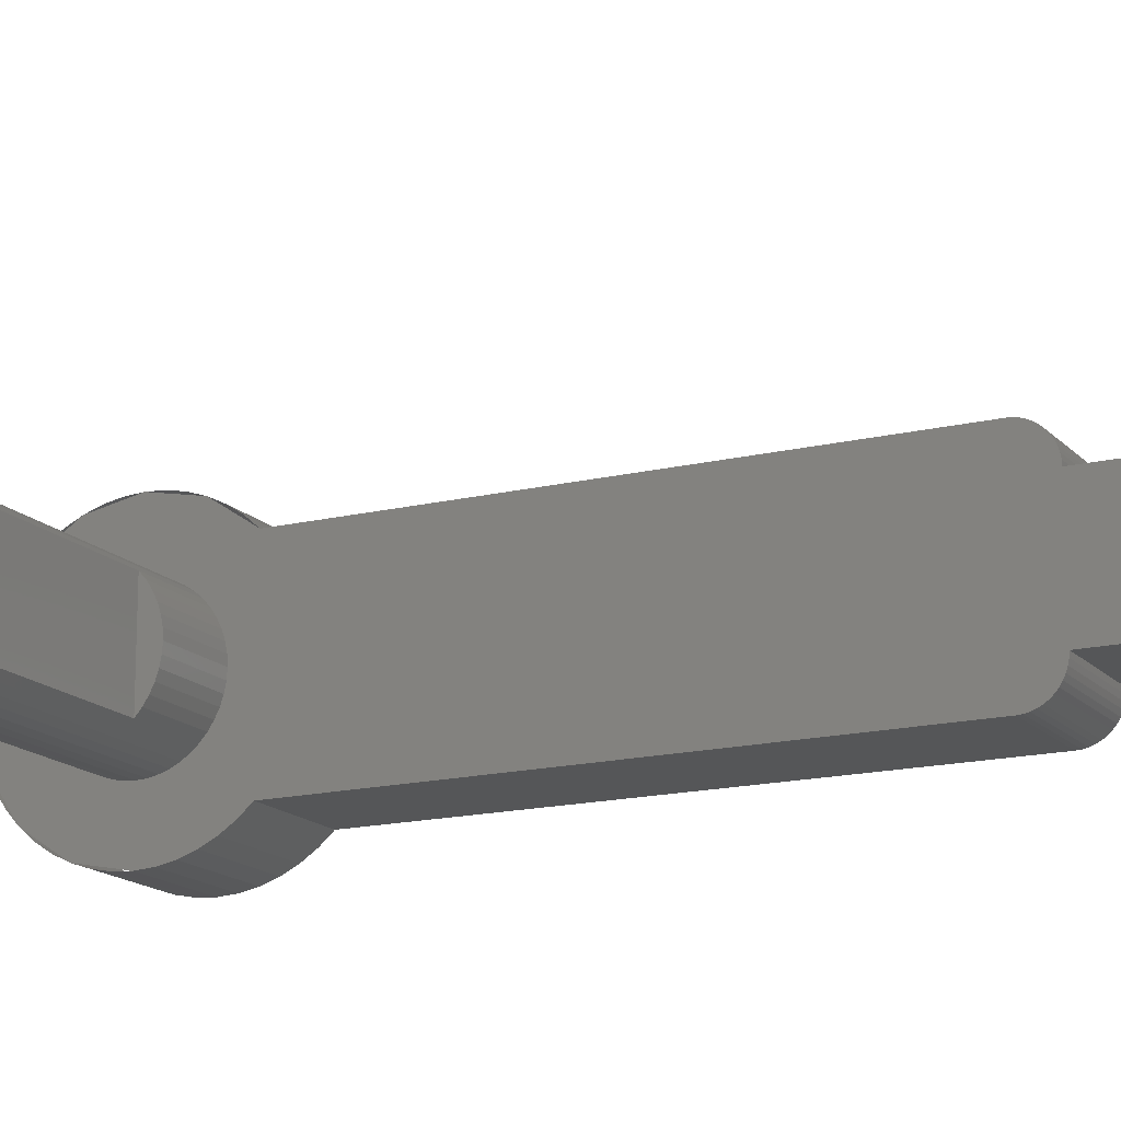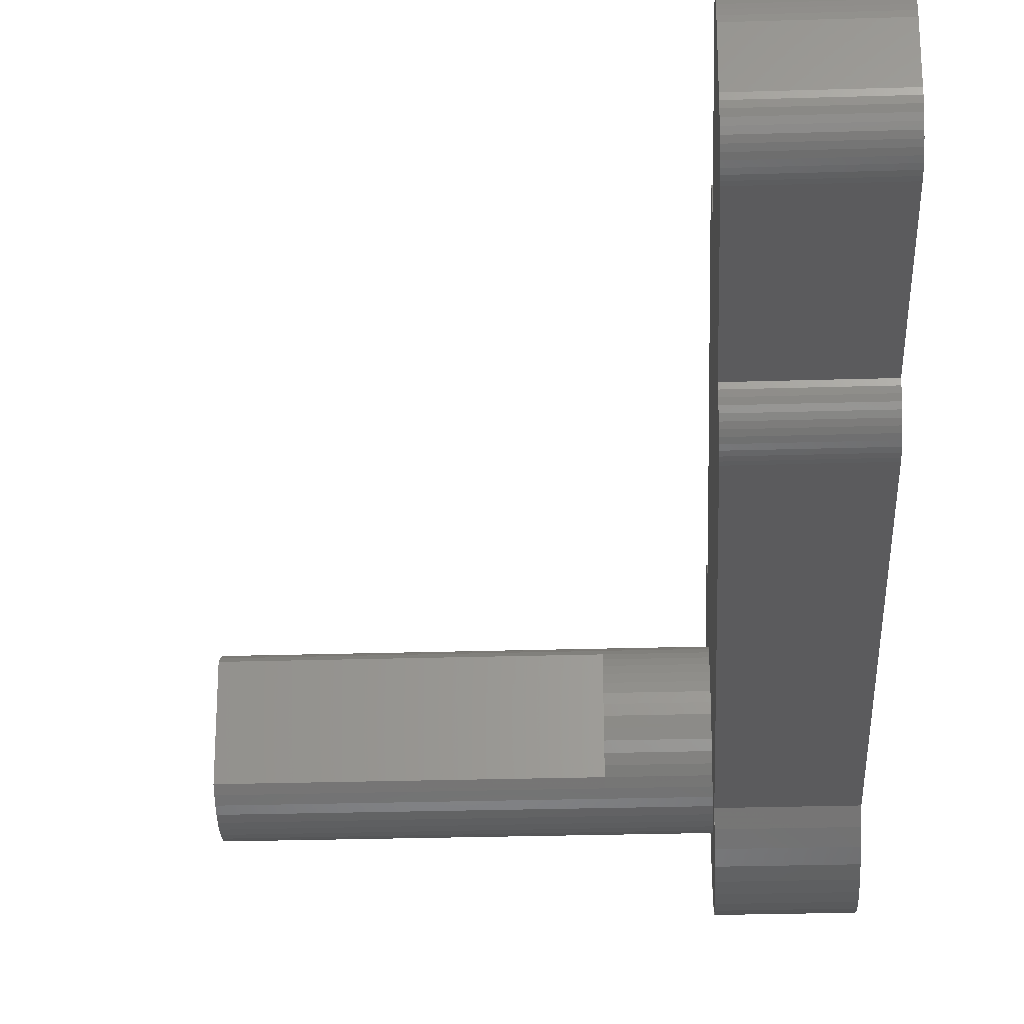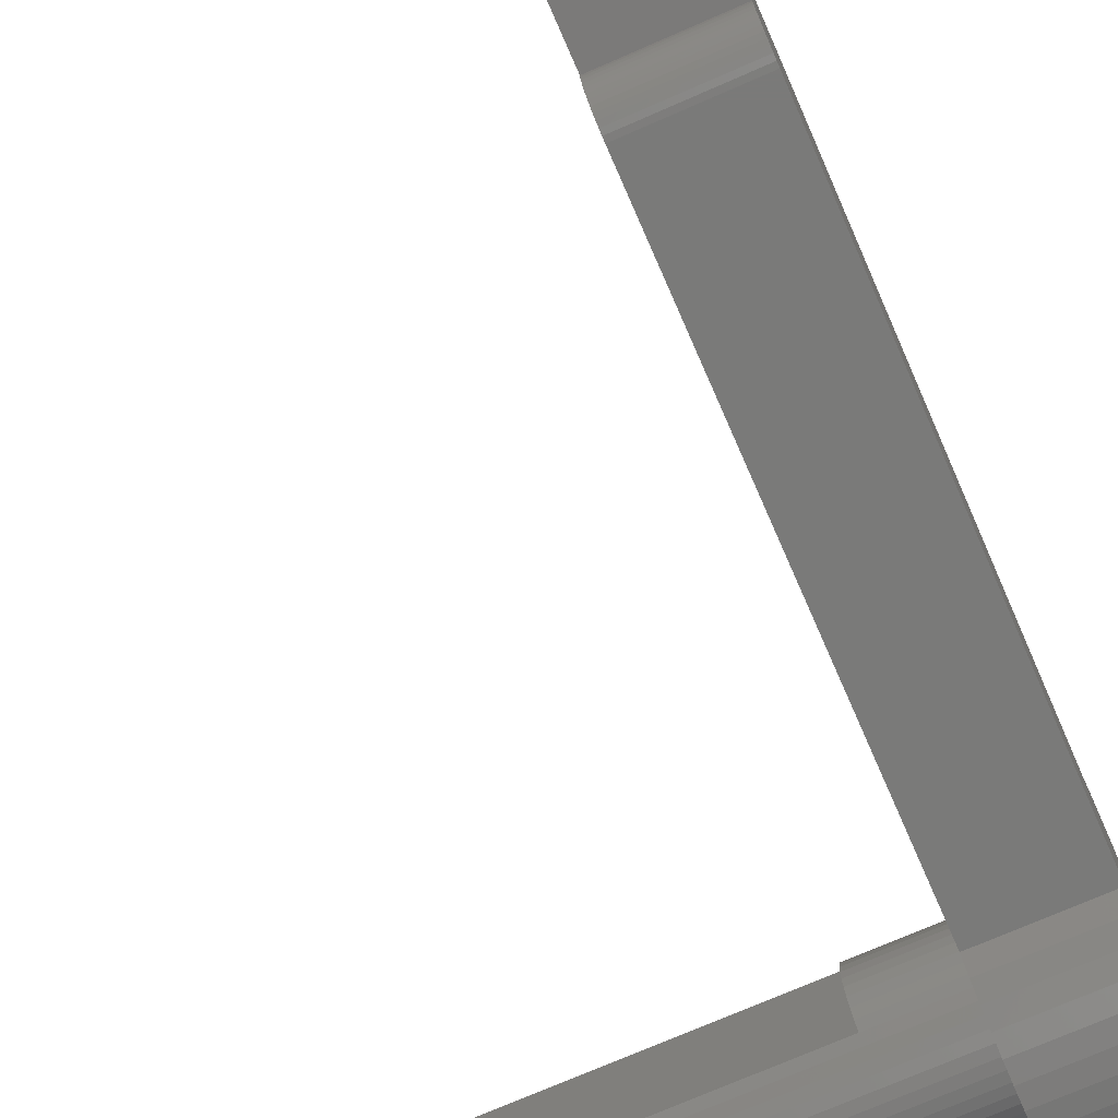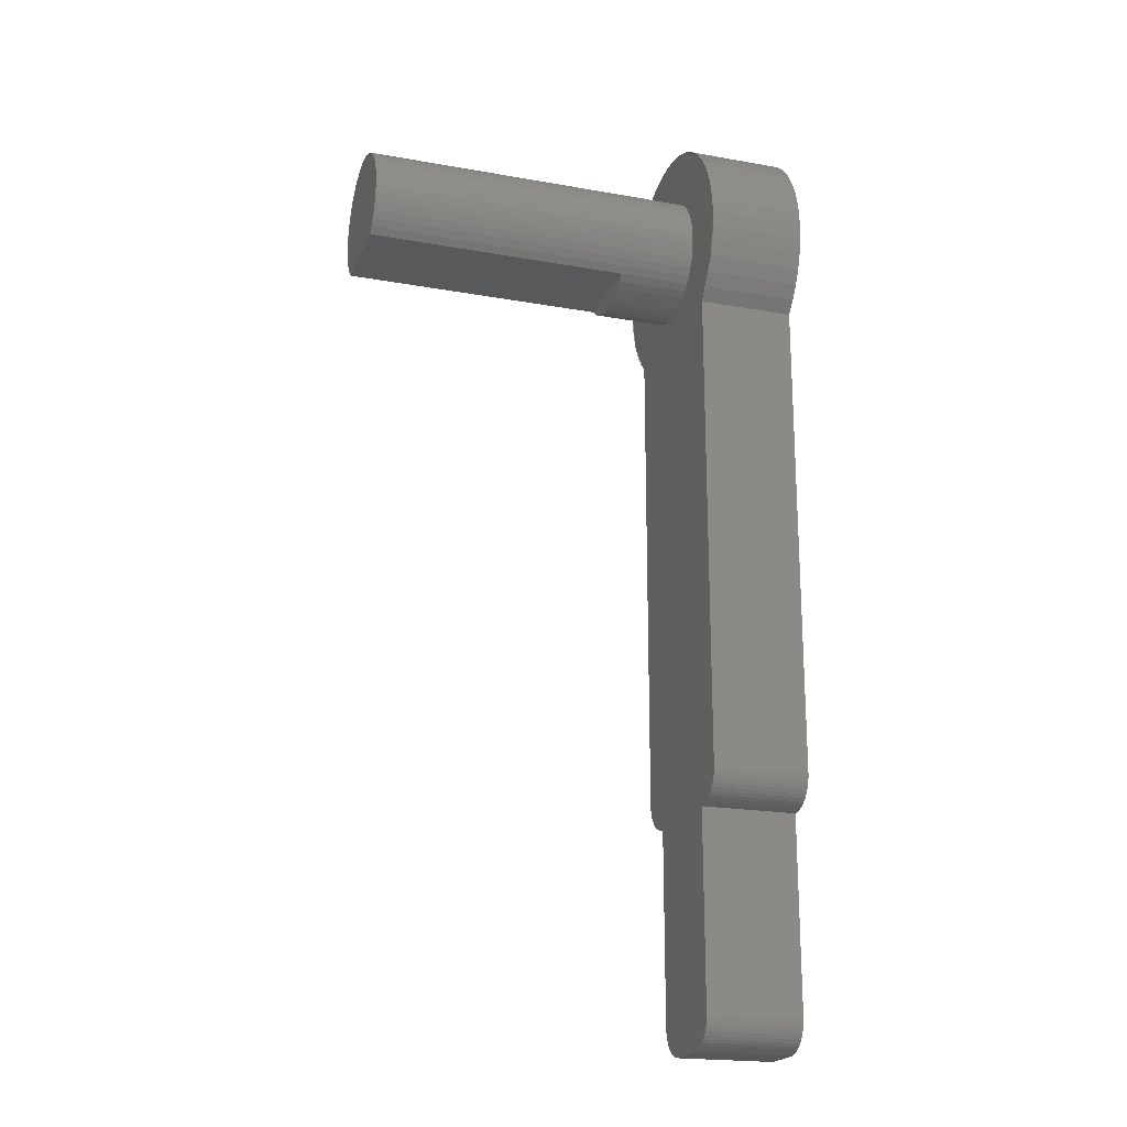
<metadata>
{"format":"stl","ext":"stl","renderer":"f3d","projection":"perspective","resolution":1024,"background":"white","views":[{"elev":-15.8,"azim":-63.0,"up":"+Z"},{"elev":-26.9,"azim":2.7,"up":"+Z"},{"elev":-73.1,"azim":23.6,"up":"+Z"},{"elev":-20.3,"azim":-18.1,"up":"+Y"}]}
</metadata>
<code>
# stl→obj: 315 verts, 496 faces
v 6.8 -13.03 -2.38
v 6.8 -13.32 -2.121
v 4.4 -13.32 -2.121
v 4.4 -13.03 -2.38
v 6.8 -12.7 -2.598
v 4.4 -12.7 -2.598
v 6.8 -12.35 -2.772
v 4.4 -12.35 -2.772
v 6.8 -11.98 -2.898
v 4.4 -11.98 -2.898
v 6.8 -11.59 -2.974
v 4.4 -11.59 -2.974
v 6.8 -11.2 -3
v 4.4 -11.2 -3
v 6.8 -10.81 -2.974
v 4.4 -10.81 -2.974
v 6.8 -10.42 -2.898
v 4.4 -10.42 -2.898
v 6.8 -10.05 -2.772
v 4.4 -10.05 -2.772
v 6.8 -9.7 -2.598
v 4.4 -9.7 -2.598
v 6.8 -9.374 -2.38
v 4.4 -9.374 -2.38
v 6.8 -9.079 -2.121
v 4.4 -9.079 -2.121
v 6.8 -8.82 -1.826
v 4.4 -8.82 -1.826
v 6.8 -8.602 -1.5
v 4.4 -8.602 -1.5
v 6.8 -8.428 -1.148
v 4.4 -8.428 -1.148
v 6.8 -8.302 -0.7764
v 4.4 -8.302 -0.7764
v 6.8 -8.226 -0.3916
v 4.4 -8.226 -0.3916
v 6.8 -8.2 0
v 4.4 -8.2 0
v 6.8 -8.226 0.3916
v 4.4 -8.226 0.3916
v 6.8 -8.302 0.7764
v 4.4 -8.302 0.7764
v 6.8 -8.428 1.148
v 4.4 -8.428 1.148
v 6.8 -8.602 1.5
v 4.4 -8.602 1.5
v 6.8 -8.82 1.826
v 4.4 -8.82 1.826
v 6.8 -9.079 2.121
v 4.4 -9.079 2.121
v 6.8 -9.374 2.38
v 4.4 -9.374 2.38
v 6.8 -9.7 2.598
v 4.4 -9.7 2.598
v 6.8 -10.05 2.772
v 4.4 -10.05 2.772
v 6.8 -10.42 2.898
v 4.4 -10.42 2.898
v 6.8 -10.81 2.974
v 4.4 -10.81 2.974
v 6.8 -11.2 3
v 4.4 -11.2 3
v 6.8 -11.59 2.974
v 4.4 -11.59 2.974
v 6.8 -11.98 2.898
v 4.4 -11.98 2.898
v 6.8 -12.35 2.772
v 4.4 -12.35 2.772
v 6.8 -12.7 2.598
v 4.4 -12.7 2.598
v 6.8 -13.03 2.38
v 4.4 -13.03 2.38
v 6.8 -13.32 2.121
v 4.4 -13.32 2.121
v 2.6 -9.614 0.2088
v 4.4 -9.6 0
v 2.6 -9.6 0
v 4.4 -9.614 0.2088
v 2.6 -9.655 0.4141
v 4.4 -9.655 0.4141
v 2.6 -9.722 0.6123
v 4.4 -9.722 0.6123
v 2.6 -9.814 0.8
v 4.4 -9.814 0.8
v 2.6 -9.931 0.9741
v 4.4 -9.931 0.9741
v 2.6 -10.07 1.131
v 4.4 -10.07 1.131
v 2.6 -10.23 1.269
v 4.4 -10.23 1.269
v 2.6 -10.4 1.386
v 4.4 -10.4 1.386
v 2.6 -10.59 1.478
v 4.4 -10.59 1.478
v 2.6 -10.79 1.545
v 4.4 -10.79 1.545
v 2.6 -10.99 1.586
v 4.4 -10.99 1.586
v 2.6 -11.2 1.6
v 4.4 -11.2 1.6
v 2.6 -11.41 1.586
v 4.4 -11.41 1.586
v 2.6 -11.61 1.545
v 4.4 -11.61 1.545
v 2.6 -11.81 1.478
v 4.4 -11.81 1.478
v 2.6 -12 1.386
v 4.4 -12 1.386
v 2.6 -12.17 1.269
v 4.4 -12.17 1.269
v 2.6 -12.33 1.131
v 4.4 -12.33 1.131
v 2.6 -12.47 0.9741
v 4.4 -12.47 0.9741
v 2.6 -12.59 0.8
v 4.4 -12.59 0.8
v 2.6 -12.68 0.6123
v 4.4 -12.68 0.6123
v 2.6 -12.75 0.4141
v 4.4 -12.75 0.4141
v 2.6 -12.79 0.2088
v 4.4 -12.79 0.2088
v 2.6 -12.8 0
v 4.4 -12.8 0
v 2.6 -12.79 -0.2088
v 4.4 -12.79 -0.2088
v 2.6 -12.75 -0.4141
v 4.4 -12.75 -0.4141
v 2.6 -12.68 -0.6123
v 4.4 -12.68 -0.6123
v 2.6 -12.59 -0.8
v 4.4 -12.59 -0.8
v 2.6 -12.47 -0.9741
v 4.4 -12.47 -0.9741
v 2.6 -12.33 -1.131
v 4.4 -12.33 -1.131
v 2.6 -12.17 -1.269
v 4.4 -12.17 -1.269
v 2.6 -12 -1.386
v 4.4 -12 -1.386
v 2.6 -11.81 -1.478
v 4.4 -11.81 -1.478
v 2.6 -11.61 -1.545
v 4.4 -11.61 -1.545
v 2.6 -11.41 -1.586
v 4.4 -11.41 -1.586
v 2.6 -11.2 -1.6
v 4.4 -11.2 -1.6
v 2.6 -10.99 -1.586
v 4.4 -10.99 -1.586
v 2.6 -10.79 -1.545
v 4.4 -10.79 -1.545
v 2.6 -10.59 -1.478
v 4.4 -10.59 -1.478
v 2.6 -10.4 -1.386
v 4.4 -10.4 -1.386
v 2.6 -10.23 -1.269
v 4.4 -10.23 -1.269
v 2.6 -10.07 -1.131
v 4.4 -10.07 -1.131
v 2.6 -9.931 -0.9741
v 4.4 -9.931 -0.9741
v 2.6 -9.814 -0.8
v 4.4 -9.814 -0.8
v 2.6 -9.722 -0.6123
v 4.4 -9.722 -0.6123
v 2.6 -9.655 -0.4141
v 4.4 -9.655 -0.4141
v 2.6 -9.614 -0.2088
v 4.4 -9.614 -0.2088
v 2.6 -12.47 -0.974
v 2.6 -12.47 0.974
v -4 -12.33 1.131
v -4 -11.81 1.478
v -4 -11.2 1.6
v -4 -10.59 1.478
v -4 -10.07 1.131
v -4 -9.722 0.6123
v -4 -9.6 0
v -4 -9.722 -0.6123
v -4 -10.07 -1.131
v -4 -10.59 -1.478
v -4 -11.2 -1.6
v -4 -11.81 -1.478
v -4 -12.33 -1.131
v -4 -12.17 -1.269
v -4 -12 -1.386
v -4 -11.61 -1.545
v -4 -11.41 -1.586
v -4 -10.99 -1.586
v -4 -10.79 -1.545
v -4 -10.4 -1.386
v -4 -10.23 -1.269
v -4 -9.931 -0.974
v 2.6 -9.931 -0.974
v -4 -9.814 -0.8
v -4 -9.655 -0.4141
v -4 -9.614 -0.2088
v -4 -9.614 0.2088
v -4 -9.655 0.4141
v -4 -9.814 0.8
v -4 -9.931 0.974
v 2.6 -9.931 0.974
v -4 -10.23 1.269
v -4 -10.4 1.386
v -4 -10.79 1.545
v -4 -10.99 1.586
v -4 -11.41 1.586
v -4 -11.61 1.545
v -4 -12 1.386
v -4 -12.17 1.269
v 4.4 -25.4 -2.121
v 6.8 -25.4 -2.121
v 4.4 -25.4 2.121
v 6.8 -25.4 2.121
v 4.4 -26.19 -1.407
v 4.4 -26.2 -1.3
v 4.4 -25.5 -2.114
v 4.4 -26.17 -1.512
v 4.4 -25.61 -2.093
v 4.4 -26.14 -1.614
v 4.4 -25.71 -2.059
v 4.4 -26.09 -1.711
v 4.4 -25.8 -2.011
v 4.4 -26.03 -1.8
v 4.4 -25.89 -1.952
v 4.4 -25.97 -1.881
v 4.4 -26.2 1.3
v 4.4 -26.19 1.407
v 4.4 -25.5 2.114
v 4.4 -26.17 1.512
v 4.4 -25.61 2.093
v 4.4 -26.14 1.614
v 4.4 -25.71 2.059
v 4.4 -26.09 1.711
v 4.4 -25.8 2.011
v 4.4 -26.03 1.8
v 4.4 -25.89 1.952
v 4.4 -25.97 1.881
v 6.8 -26.2 1.3
v 6.8 -26.19 1.407
v 6.8 -26.17 1.512
v 6.8 -26.14 1.614
v 6.8 -26.09 1.711
v 6.8 -26.03 1.8
v 6.8 -25.97 1.881
v 6.8 -25.89 1.952
v 6.8 -25.8 2.011
v 6.8 -25.71 2.059
v 6.8 -25.61 2.093
v 6.8 -25.5 2.114
v 6.8 -26.2 -1.3
v 6.8 -26.19 -1.407
v 6.8 -26.17 -1.512
v 6.8 -26.14 -1.614
v 6.8 -26.09 -1.711
v 6.8 -26.03 -1.8
v 6.8 -25.97 -1.881
v 6.8 -25.89 -1.952
v 6.8 -25.8 -2.011
v 6.8 -25.71 -2.059
v 6.8 -25.61 -2.093
v 6.8 -25.5 -2.114
v 4.4 -31 -1.3
v 6.8 -31 -1.3
v 4.4 -31 1.3
v 6.8 -31 1.3
v 4.4 -31.79 -0.6044
v 4.4 -31.8 -0.5
v 4.4 -31.1 -1.293
v 4.4 -31.77 -0.707
v 4.4 -31.21 -1.273
v 4.4 -31.74 -0.8062
v 4.4 -31.31 -1.239
v 4.4 -31.69 -0.9
v 4.4 -31.4 -1.193
v 4.4 -31.63 -0.987
v 4.4 -31.49 -1.135
v 4.4 -31.57 -1.066
v 4.4 -31.8 0.5
v 4.4 -31.79 0.6044
v 4.4 -31.1 1.293
v 4.4 -31.77 0.707
v 4.4 -31.21 1.273
v 4.4 -31.74 0.8062
v 4.4 -31.31 1.239
v 4.4 -31.69 0.9
v 4.4 -31.4 1.193
v 4.4 -31.63 0.987
v 4.4 -31.49 1.135
v 4.4 -31.57 1.066
v 6.8 -31.8 0.5
v 6.8 -31.79 0.6044
v 6.8 -31.77 0.707
v 6.8 -31.74 0.8062
v 6.8 -31.69 0.9
v 6.8 -31.63 0.987
v 6.8 -31.57 1.066
v 6.8 -31.49 1.135
v 6.8 -31.4 1.193
v 6.8 -31.31 1.239
v 6.8 -31.21 1.273
v 6.8 -31.1 1.293
v 6.8 -31.8 -0.5
v 6.8 -31.79 -0.6044
v 6.8 -31.77 -0.707
v 6.8 -31.74 -0.8062
v 6.8 -31.69 -0.9
v 6.8 -31.63 -0.987
v 6.8 -31.57 -1.066
v 6.8 -31.49 -1.135
v 6.8 -31.4 -1.193
v 6.8 -31.31 -1.239
v 6.8 -31.21 -1.273
v 6.8 -31.1 -1.293
f 1 2 3
f 3 4 1
f 5 1 4
f 4 6 5
f 7 5 6
f 6 8 7
f 9 7 8
f 8 10 9
f 11 9 10
f 10 12 11
f 13 11 12
f 12 14 13
f 15 13 14
f 14 16 15
f 17 15 16
f 16 18 17
f 19 17 18
f 18 20 19
f 21 19 20
f 20 22 21
f 23 21 22
f 22 24 23
f 25 23 24
f 24 26 25
f 27 25 26
f 26 28 27
f 29 27 28
f 28 30 29
f 31 29 30
f 30 32 31
f 33 31 32
f 32 34 33
f 35 33 34
f 34 36 35
f 37 35 36
f 36 38 37
f 39 37 38
f 38 40 39
f 41 39 40
f 40 42 41
f 43 41 42
f 42 44 43
f 45 43 44
f 44 46 45
f 47 45 46
f 46 48 47
f 49 47 48
f 48 50 49
f 51 49 50
f 50 52 51
f 53 51 52
f 52 54 53
f 55 53 54
f 54 56 55
f 57 55 56
f 56 58 57
f 59 57 58
f 58 60 59
f 61 59 60
f 60 62 61
f 63 61 62
f 62 64 63
f 65 63 64
f 64 66 65
f 67 65 66
f 66 68 67
f 69 67 68
f 68 70 69
f 71 69 70
f 70 72 71
f 73 71 72
f 72 74 73
f 2 7 13
f 2 13 19
f 2 19 25
f 2 25 31
f 2 31 37
f 2 37 43
f 2 43 49
f 2 49 55
f 2 55 61
f 2 61 67
f 2 67 73
f 74 68 62
f 74 62 56
f 74 56 50
f 74 50 44
f 74 44 38
f 74 38 32
f 74 32 26
f 74 26 20
f 74 20 14
f 74 14 8
f 74 8 3
f 75 76 77
f 76 75 78
f 79 78 75
f 78 79 80
f 81 80 79
f 80 81 82
f 83 82 81
f 82 83 84
f 85 84 83
f 84 85 86
f 87 86 85
f 86 87 88
f 89 88 87
f 88 89 90
f 91 90 89
f 90 91 92
f 93 92 91
f 92 93 94
f 95 94 93
f 94 95 96
f 97 96 95
f 96 97 98
f 99 98 97
f 98 99 100
f 101 100 99
f 100 101 102
f 103 102 101
f 102 103 104
f 105 104 103
f 104 105 106
f 107 106 105
f 106 107 108
f 109 108 107
f 108 109 110
f 111 110 109
f 110 111 112
f 113 112 111
f 112 113 114
f 115 114 113
f 114 115 116
f 117 116 115
f 116 117 118
f 119 118 117
f 118 119 120
f 121 120 119
f 120 121 122
f 123 122 121
f 122 123 124
f 125 124 123
f 124 125 126
f 127 126 125
f 126 127 128
f 129 128 127
f 128 129 130
f 131 130 129
f 130 131 132
f 133 132 131
f 132 133 134
f 135 134 133
f 134 135 136
f 137 136 135
f 136 137 138
f 139 138 137
f 138 139 140
f 141 140 139
f 140 141 142
f 143 142 141
f 142 143 144
f 145 144 143
f 144 145 146
f 147 146 145
f 146 147 148
f 149 148 147
f 148 149 150
f 151 150 149
f 150 151 152
f 153 152 151
f 152 153 154
f 155 154 153
f 154 155 156
f 157 156 155
f 156 157 158
f 159 158 157
f 158 159 160
f 161 160 159
f 160 161 162
f 163 162 161
f 162 163 164
f 165 164 163
f 164 165 166
f 167 166 165
f 166 167 168
f 169 168 167
f 168 169 170
f 77 170 169
f 170 77 76
f 111 135 171
f 171 172 111
f 172 171 131
f 131 115 172
f 115 131 129
f 129 117 115
f 117 129 127
f 127 119 117
f 119 127 125
f 125 121 119
f 121 125 123
f 173 174 175
f 173 175 176
f 173 176 177
f 173 177 178
f 173 178 179
f 173 179 180
f 173 180 181
f 173 181 182
f 173 182 183
f 173 183 184
f 173 184 185
f 186 135 185
f 135 186 137
f 187 137 186
f 137 187 139
f 184 139 187
f 139 184 141
f 188 141 184
f 141 188 143
f 189 143 188
f 143 189 145
f 183 145 189
f 145 183 147
f 190 147 183
f 147 190 149
f 191 149 190
f 149 191 151
f 182 151 191
f 151 182 153
f 192 153 182
f 153 192 155
f 193 155 192
f 155 193 157
f 181 157 193
f 157 181 159
f 194 159 181
f 159 194 195
f 196 195 194
f 195 196 163
f 180 163 196
f 163 180 165
f 197 165 180
f 165 197 167
f 198 167 197
f 167 198 169
f 179 169 198
f 169 179 77
f 199 77 179
f 77 199 75
f 200 75 199
f 75 200 79
f 178 79 200
f 79 178 81
f 201 81 178
f 81 201 83
f 202 83 201
f 83 202 203
f 177 203 202
f 203 177 87
f 204 87 177
f 87 204 89
f 205 89 204
f 89 205 91
f 176 91 205
f 91 176 93
f 206 93 176
f 93 206 95
f 207 95 206
f 95 207 97
f 175 97 207
f 97 175 99
f 208 99 175
f 99 208 101
f 209 101 208
f 101 209 103
f 174 103 209
f 103 174 105
f 210 105 174
f 105 210 107
f 211 107 210
f 107 211 109
f 173 109 211
f 109 173 111
f 185 135 111
f 111 173 185
f 212 3 2
f 2 213 212
f 214 74 3
f 3 212 214
f 215 73 74
f 74 214 215
f 213 2 73
f 73 215 213
f 212 216 217
f 216 212 218
f 218 219 216
f 219 218 220
f 220 221 219
f 221 220 222
f 222 223 221
f 223 222 224
f 224 225 223
f 225 224 226
f 226 227 225
f 214 228 229
f 229 230 214
f 230 229 231
f 231 232 230
f 232 231 233
f 233 234 232
f 234 233 235
f 235 236 234
f 236 235 237
f 237 238 236
f 238 237 239
f 229 228 240
f 240 241 229
f 231 229 241
f 241 242 231
f 233 231 242
f 242 243 233
f 235 233 243
f 243 244 235
f 237 235 244
f 244 245 237
f 239 237 245
f 245 246 239
f 238 239 246
f 246 247 238
f 236 238 247
f 247 248 236
f 234 236 248
f 248 249 234
f 232 234 249
f 249 250 232
f 230 232 250
f 250 251 230
f 214 230 251
f 251 215 214
f 216 252 217
f 252 216 253
f 219 253 216
f 253 219 254
f 221 254 219
f 254 221 255
f 223 255 221
f 255 223 256
f 225 256 223
f 256 225 257
f 227 257 225
f 257 227 258
f 226 258 227
f 258 226 259
f 224 259 226
f 259 224 260
f 222 260 224
f 260 222 261
f 220 261 222
f 261 220 262
f 218 262 220
f 262 218 263
f 212 263 218
f 263 212 213
f 213 252 253
f 253 263 213
f 263 253 254
f 254 262 263
f 262 254 255
f 255 261 262
f 261 255 256
f 256 260 261
f 260 256 257
f 257 259 260
f 259 257 258
f 215 241 240
f 241 215 251
f 251 242 241
f 242 251 250
f 250 243 242
f 243 250 249
f 249 244 243
f 244 249 248
f 248 245 244
f 245 248 247
f 247 246 245
f 240 252 213
f 213 215 240
f 217 228 214
f 214 212 217
f 264 217 252
f 252 265 264
f 266 228 217
f 217 264 266
f 267 240 228
f 228 266 267
f 265 252 240
f 240 267 265
f 264 268 269
f 268 264 270
f 270 271 268
f 271 270 272
f 272 273 271
f 273 272 274
f 274 275 273
f 275 274 276
f 276 277 275
f 277 276 278
f 278 279 277
f 266 280 281
f 281 282 266
f 282 281 283
f 283 284 282
f 284 283 285
f 285 286 284
f 286 285 287
f 287 288 286
f 288 287 289
f 289 290 288
f 290 289 291
f 281 280 292
f 292 293 281
f 283 281 293
f 293 294 283
f 285 283 294
f 294 295 285
f 287 285 295
f 295 296 287
f 289 287 296
f 296 297 289
f 291 289 297
f 297 298 291
f 290 291 298
f 298 299 290
f 288 290 299
f 299 300 288
f 286 288 300
f 300 301 286
f 284 286 301
f 301 302 284
f 282 284 302
f 302 303 282
f 266 282 303
f 303 267 266
f 268 304 269
f 304 268 305
f 271 305 268
f 305 271 306
f 273 306 271
f 306 273 307
f 275 307 273
f 307 275 308
f 277 308 275
f 308 277 309
f 279 309 277
f 309 279 310
f 278 310 279
f 310 278 311
f 276 311 278
f 311 276 312
f 274 312 276
f 312 274 313
f 272 313 274
f 313 272 314
f 270 314 272
f 314 270 315
f 264 315 270
f 315 264 265
f 265 304 305
f 305 315 265
f 315 305 306
f 306 314 315
f 314 306 307
f 307 313 314
f 313 307 308
f 308 312 313
f 312 308 309
f 309 311 312
f 311 309 310
f 267 293 292
f 293 267 303
f 303 294 293
f 294 303 302
f 302 295 294
f 295 302 301
f 301 296 295
f 296 301 300
f 300 297 296
f 297 300 299
f 299 298 297
f 266 264 269
f 269 280 266
f 267 292 304
f 304 265 267
f 292 280 269
f 269 304 292

</code>
